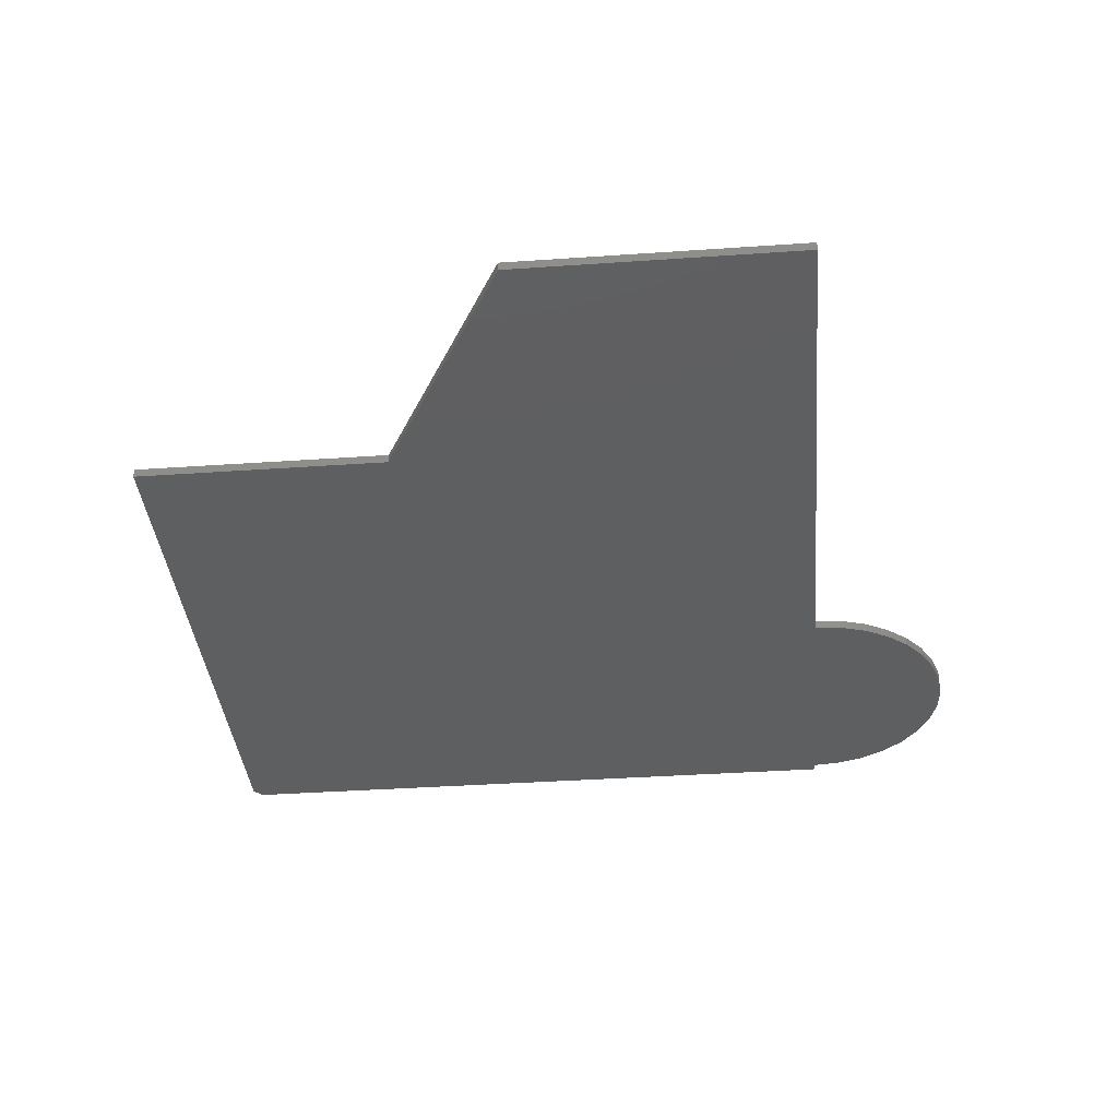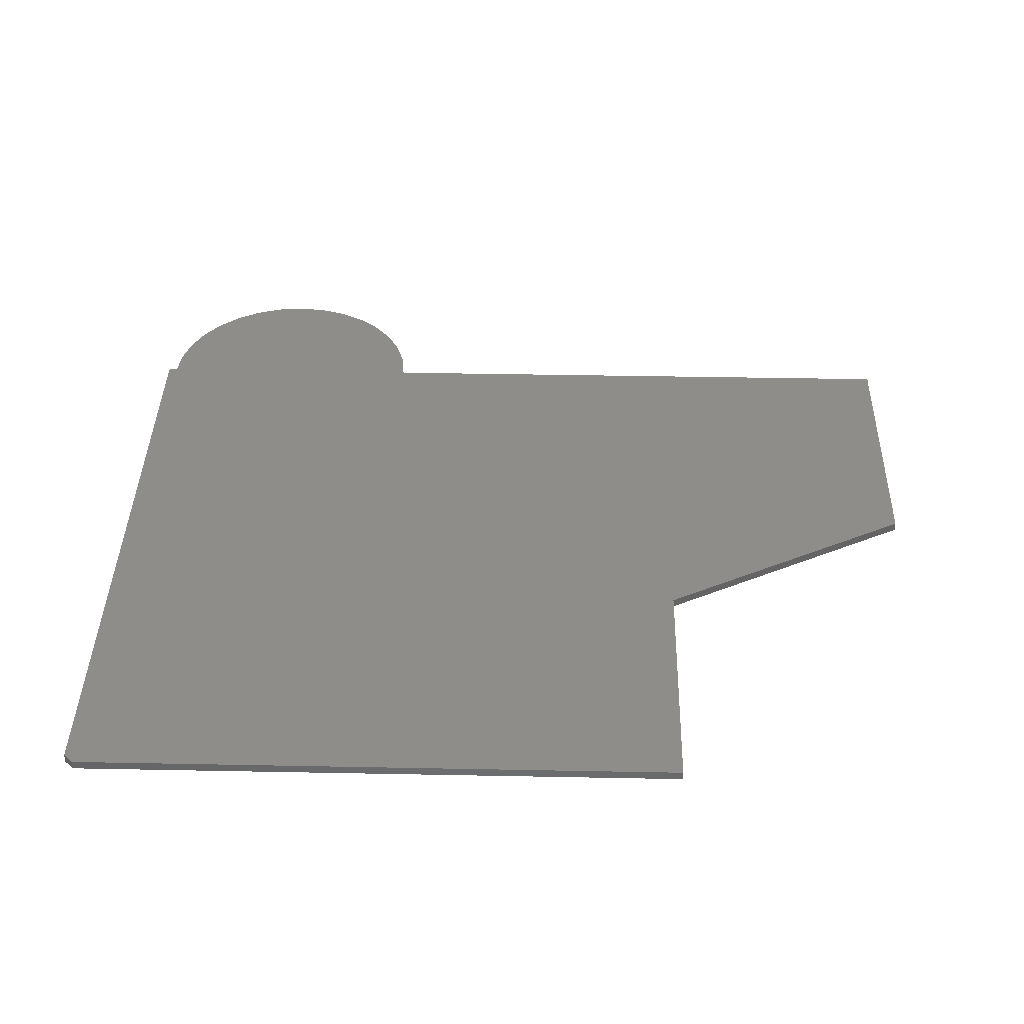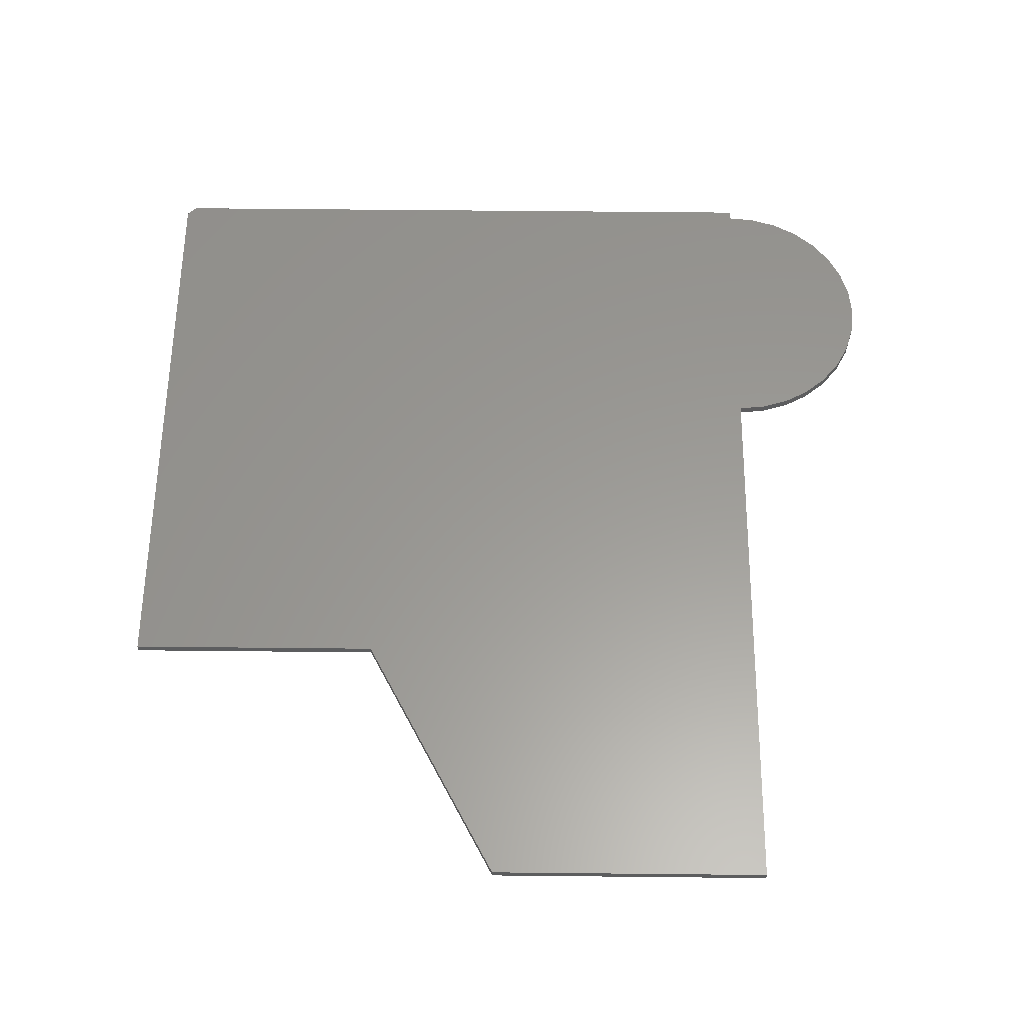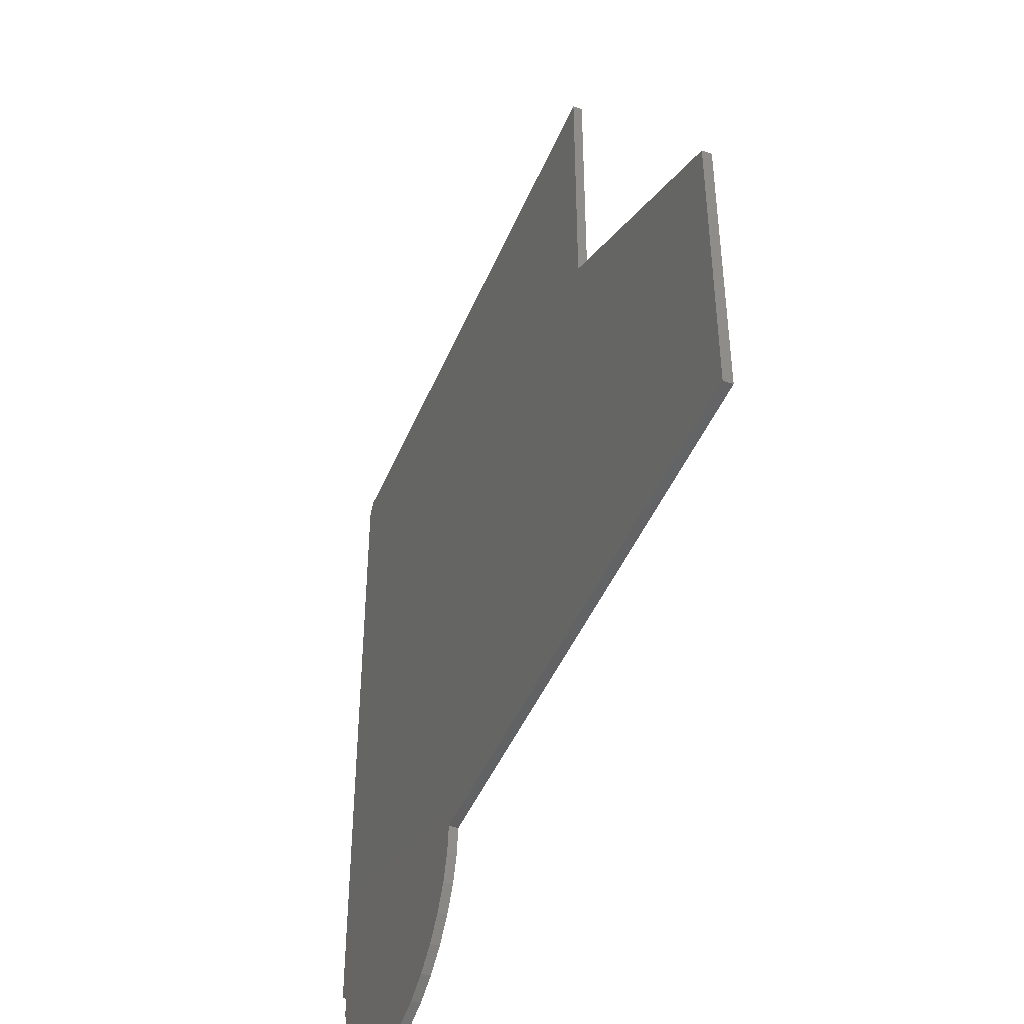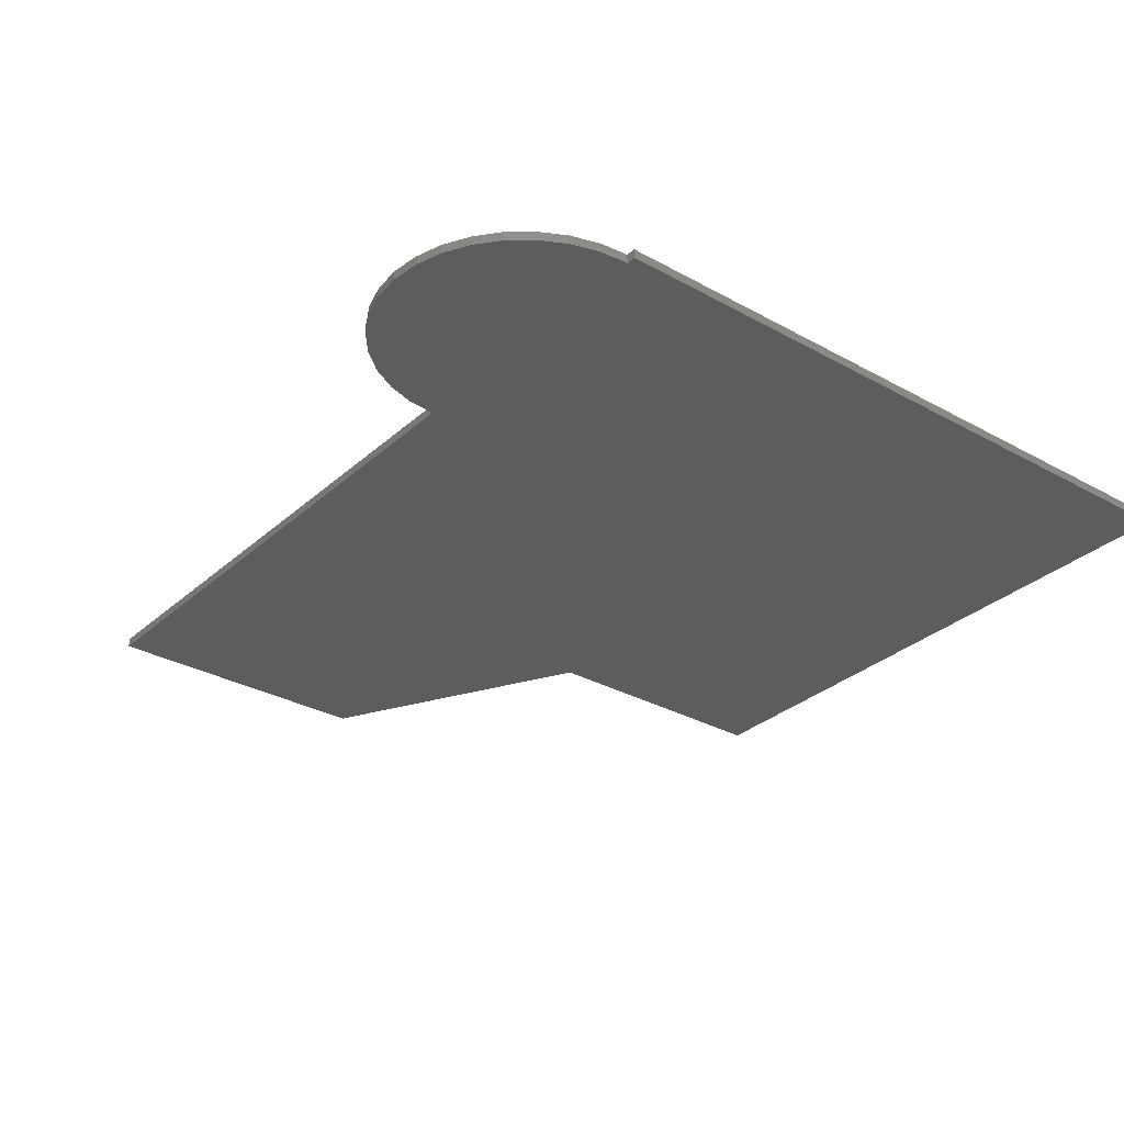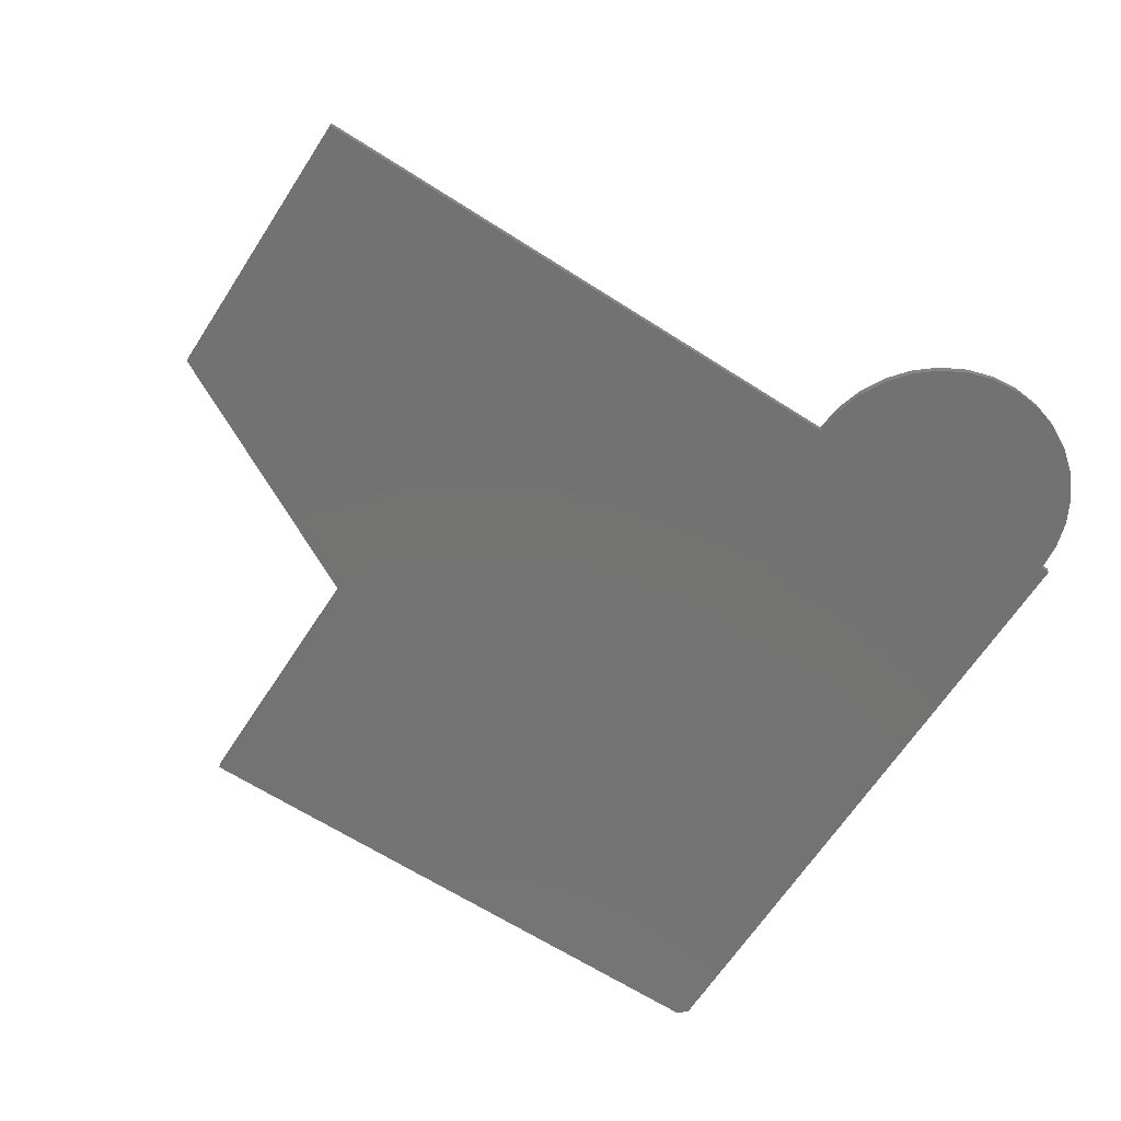
<metadata>
{"format":"stl","ext":"stl","renderer":"f3d","projection":"perspective","resolution":1024,"background":"white","views":[{"elev":-37.2,"azim":95.1,"up":"+Y"},{"elev":38.9,"azim":1.4,"up":"+Y"},{"elev":59.5,"azim":90.6,"up":"+Y"},{"elev":-45.0,"azim":68.3,"up":"+Z"},{"elev":-31.0,"azim":-128.5,"up":"+Y"},{"elev":-64.8,"azim":147.1,"up":"+Y"}]}
</metadata>
<code>
# stl→obj: 48 verts, 92 faces
v 0.1982 -0.007812 -0.1017
v 0.08343 -0.007812 -0.1131
v 0.1771 -0.007812 -0.1131
v 0.1064 -0.007812 -0.12
v 0.1541 -0.007812 -0.12
v 0.1303 -0.007812 -0.1224
v 0.75 -0.007812 0.2447
v 0.5289 -0.007812 0.3632
v 0 -0.007812 0
v 0.007895 -0.007812 -4.834e-19
v 0.2526 -0.007812 -4.544e-17
v 0.75 -0.007812 -4.592e-17
v 3.529e-17 -0.007812 0.5764
v 0.5289 -0.007812 0.5842
v 0.007812 -0.007812 0.5842
v 0.2503 -0.007812 -0.02387
v 0.01025 -0.007812 -0.02387
v 0.2433 -0.007812 -0.04683
v 0.01721 -0.007812 -0.04683
v 0.232 -0.007812 -0.06798
v 0.02852 -0.007812 -0.06798
v 0.2168 -0.007812 -0.08653
v 0.04374 -0.007812 -0.08653
v 0.06228 -0.007812 -0.1017
v 0.1771 0 -0.1131
v 0.08343 0 -0.1131
v 0.1982 0 -0.1017
v 0.1064 0 -0.12
v 0.1541 0 -0.12
v 0.1303 0 -0.1224
v 0.75 0 0.2447
v 0.75 0 -4.592e-17
v 0.2526 0 -4.544e-17
v 0.007895 0 -4.834e-19
v 0 0 0
v 0.5289 0 0.3632
v 0.007812 0 0.5842
v 0.5289 0 0.5842
v 3.529e-17 0 0.5764
v 0.06228 0 -0.1017
v 0.04374 0 -0.08653
v 0.2168 0 -0.08653
v 0.02852 0 -0.06798
v 0.232 0 -0.06798
v 0.01721 0 -0.04683
v 0.2433 0 -0.04683
v 0.01025 0 -0.02387
v 0.2503 0 -0.02387
f 1 2 3
f 3 2 4
f 3 4 5
f 5 4 6
f 7 8 9
f 7 9 10
f 7 10 11
f 7 11 12
f 9 8 13
f 13 8 14
f 13 14 15
f 11 10 16
f 16 10 17
f 16 17 18
f 18 17 19
f 18 19 20
f 20 19 21
f 20 21 22
f 22 21 23
f 22 23 1
f 1 23 24
f 1 24 2
f 25 26 27
f 28 26 25
f 29 28 25
f 30 28 29
f 31 32 33
f 31 33 34
f 31 34 35
f 31 35 36
f 37 38 39
f 39 38 36
f 39 36 35
f 26 40 27
f 27 40 41
f 27 41 42
f 42 41 43
f 42 43 44
f 44 43 45
f 44 45 46
f 46 45 47
f 46 47 48
f 48 47 34
f 48 34 33
f 13 39 9
f 9 39 35
f 14 38 15
f 15 38 37
f 39 13 37
f 37 13 15
f 8 36 14
f 14 36 38
f 7 31 8
f 8 31 36
f 12 32 7
f 7 32 31
f 11 33 12
f 12 33 32
f 33 11 48
f 48 11 16
f 48 16 46
f 46 16 18
f 46 18 44
f 44 18 20
f 44 20 42
f 42 20 22
f 42 22 27
f 27 22 1
f 27 1 25
f 25 1 3
f 25 3 29
f 29 3 5
f 29 5 30
f 30 5 6
f 30 6 28
f 28 6 4
f 28 4 26
f 26 4 2
f 26 2 40
f 40 2 24
f 40 24 41
f 41 24 23
f 41 23 43
f 43 23 21
f 43 21 45
f 45 21 19
f 45 19 47
f 47 19 17
f 47 17 34
f 34 17 10
f 9 35 10
f 10 35 34

</code>
